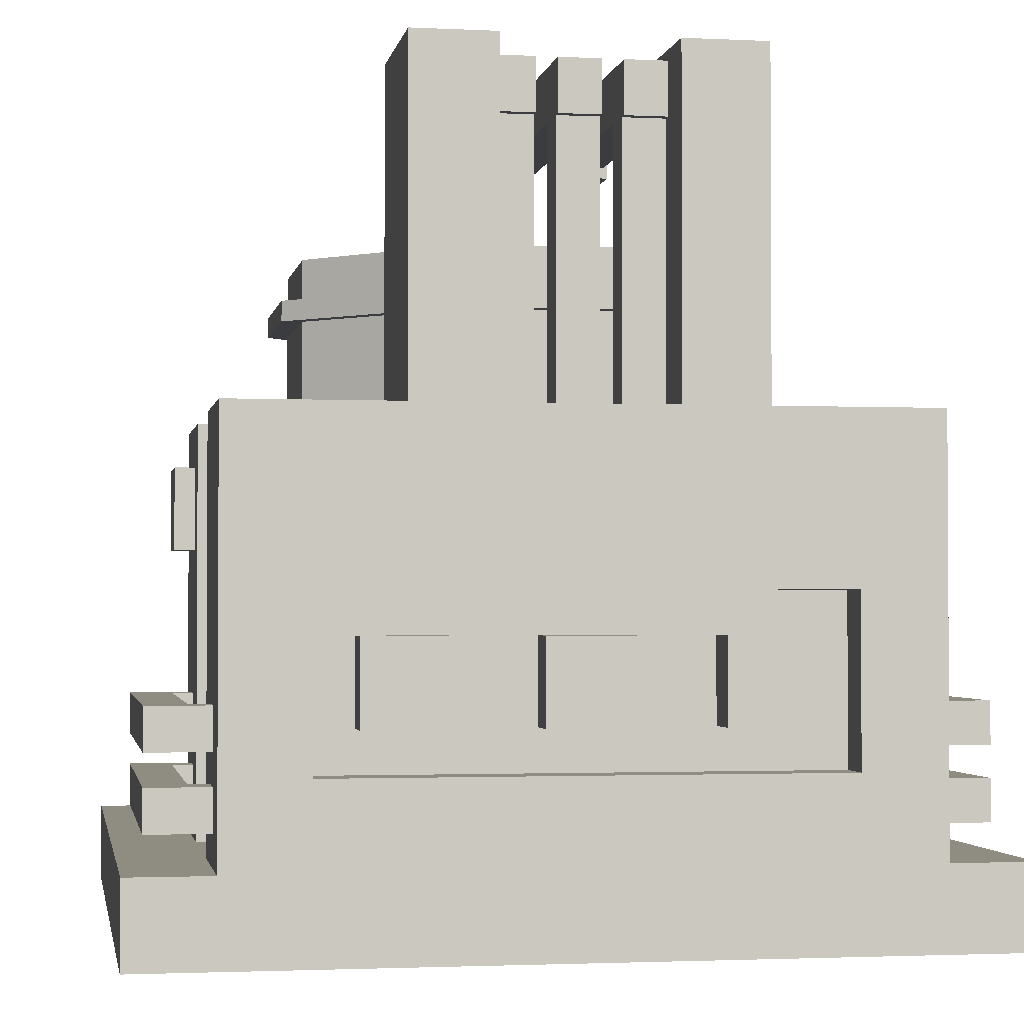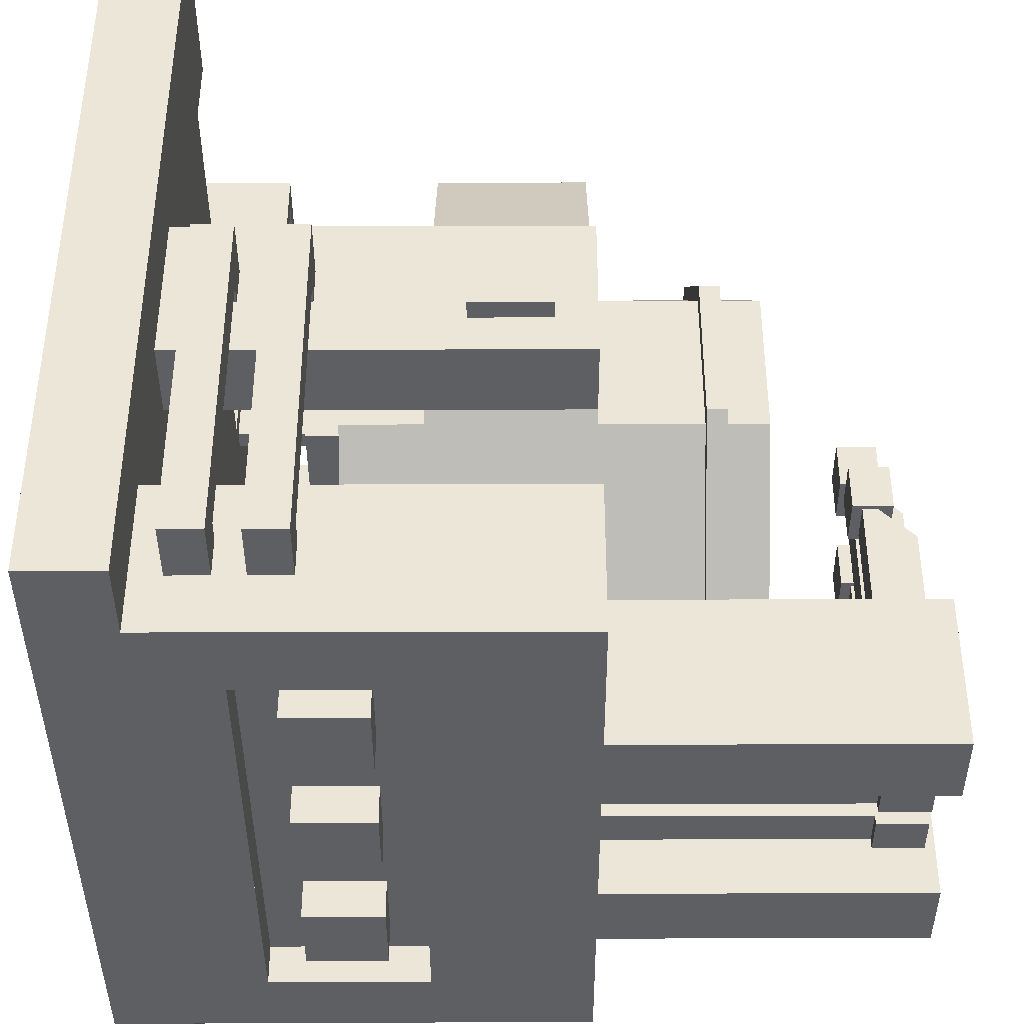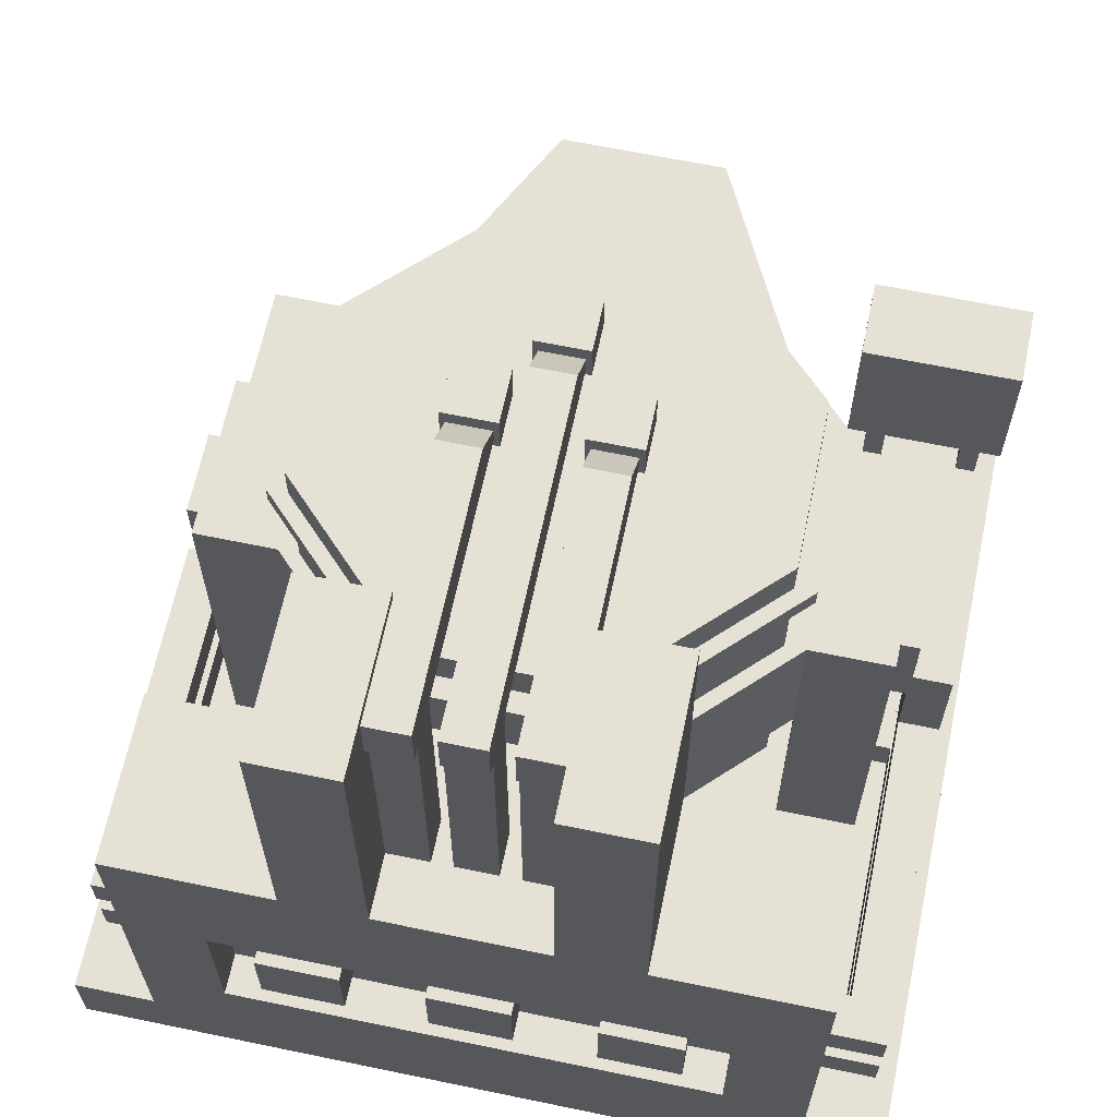
<metadata>
{"format":"obj","ext":"obj","renderer":"f3d","projection":"perspective","resolution":1024,"background":"white","views":[{"elev":-2.0,"azim":170.1,"up":"+Y"},{"elev":-40.3,"azim":90.2,"up":"+Z"},{"elev":64.5,"azim":-168.2,"up":"+Y"}]}
</metadata>
<code>
o furnace
v -0.875 3 1
v 1.875 3 1
v 1.875 3 2e-06
v -0.875 3 3e-06
v 1e-06 0.5 1.875
v -0.875 0.5 1
v 1.875 0.5 1
v 1 0.5 1.875
v 1e-06 3 1.875
v 1 3 1.875
v -1e-06 3 -0.875
v 1 3 -0.875
v -1 2 1
v 1e-06 2 3
v 1 2 3
v 2 2 1
v -1e-06 2 -1
v -1 2 1e-06
v 2 2 -1e-06
v 1 2 -1
v 1 2.75 2
v 2 2.75 1
v -1 2.75 1
v 1e-06 2.75 2
v -1 2.75 3e-06
v 2 2.75 1e-06
v 1 2.75 -1
v -1e-06 2.75 -1
v 1e-06 1 3
v -1 1 1
v 2 1 1
v 1 1 3
v 2 1 -1e-06
v -1 1 0
v 1 1 -1
v -1e-06 1 -1
v 1 0.5 -0.875
v 1.875 0.5 -1e-06
v -0.875 0.5 0
v -1e-06 0.5 -0.875
v 2.5 1.75 0.25
v 2.625 1.75 0.25
v 2.625 1.25 0.25
v 2.5 1.25 0.25
v 2.625 1.75 0.75
v 2.625 1.25 0.75
v 2.5 1.75 0.75
v 2.5 1.25 0.75
v -1.625 1.75 0.75
v -1.625 1.75 0.25
v -1.625 1.25 0.25
v -1.625 1.25 0.75
v -1.5 1.75 0.25
v -1.5 1.25 0.25
v -1.5 1.75 0.75
v -1.5 1.25 0.75
v 1e-06 2.625 1.875
v -0.875 2.625 1
v -0.875 2 1
v 1e-06 2 1.875
v 0.75 0.9375 2.75
v 0.75 0.9375 2.25
v 0.75 1 2.25
v 0.75 1 2.75
v 0.25 0.9375 2.25
v 0.25 0.9375 2.75
v 0.25 1 2.75
v 0.25 1 2.25
v 1 2.625 1.875
v 1 2 1.875
v -1 2.625 1
v 1e-06 2.625 2
v -1e-06 2.625 -1
v -1 2.625 1e-06
v 1 2.75 -0.875
v -1e-06 2.75 -0.875
v -0.875 2.75 1
v 1e-06 2.75 1.875
v -0.875 2.75 3e-06
v 1.875 2.75 1e-06
v 1 2.75 1.875
v 1.875 2.75 1
v -1e-06 1 -0.875
v 1 1 -0.875
v 1e-06 1 1.875
v -0.875 1 1
v -0.875 1 0
v 1.875 1 -1e-06
v 1.875 1 1
v 1 1 1.875
v 1 2.625 2
v 2 2.625 1
v 1 2.625 -1
v 2 2.625 1e-06
v 0.3125 1 2.312
v 0.6875 1 2.312
v 0.6875 0.8125 2.312
v 0.3125 0.8125 2.312
v 0.3125 1 2.688
v 0.3125 0.8125 2.688
v 0.6875 1 2.688
v 0.6875 0.8125 2.688
v 0.375 0.8125 2.625
v 0.625 0.8125 2.625
v 0.375 1 2.375
v 0.375 0.8125 2.375
v 0.625 0.8125 2.375
v 0.625 1 2.375
v 0.375 1 2.625
v 0.625 1 2.625
v -1e-06 2.625 -0.875
v 1 2.625 -0.875
v 1 2 -0.875
v -1e-06 2 -0.875
v -0.875 2.625 1e-06
v -0.875 2 1e-06
v 1.875 2.625 1e-06
v 1.875 2 -1e-06
v 1.875 2.625 1
v 1.875 2 1
f 1 2 3 4
f 5 6 7 8
f 1 9 10 2
f 11 4 3 12
f 13 14 15 16
f 17 18 19 20
f 18 13 16 19
f 21 22 23 24
f 25 26 27 28
f 25 23 22 26
f 29 30 31 32
f 33 31 30 34
f 35 33 34 36
f 37 38 39 40
f 6 39 38 7
f 41 42 43 44
f 42 45 46 43
f 45 47 48 46
f 48 44 43 46
f 41 47 45 42
f 49 50 51 52
f 50 53 54 51
f 55 49 52 56
f 52 51 54 56
f 55 53 50 49
f 14 13 30 29
f 18 17 36 34
f 20 19 33 35
f 16 15 32 31
f 15 14 29 32
f 19 16 31 33
f 13 18 34 30
f 35 36 17 20
f 57 58 59 60
f 61 62 63 64
f 65 66 67 68
f 66 61 64 67
f 69 57 60 70
f 24 23 71 72
f 25 28 73 74
f 23 25 74 71
f 11 12 75 76
f 9 1 77 78
f 4 11 76 79
f 12 3 80 75
f 2 10 81 82
f 10 9 78 81
f 3 2 82 80
f 1 4 79 77
f 83 84 37 40
f 85 86 6 5
f 87 83 40 39
f 84 88 38 37
f 89 90 8 7
f 90 85 5 8
f 88 89 7 38
f 86 87 39 6
f 22 21 91 92
f 91 72 71 92
f 74 73 93 94
f 74 94 92 71
f 95 96 97 98
f 99 95 98 100
f 26 22 92 94
f 93 73 28 27
f 101 99 100 102
f 21 24 72 91
f 27 26 94 93
f 96 101 102 97
f 102 100 103 104
f 62 65 68 63
f 105 106 107 108
f 62 61 66 65
f 100 98 106 103
f 97 102 104 107
f 98 97 107 106
f 109 103 106 105
f 110 104 103 109
f 108 107 104 110
f 111 112 113 114
f 115 111 114 116
f 112 117 118 113
f 119 69 70 120
f 117 119 120 118
f 58 115 116 59
o base
v -1.875 -0.0625 -0.5
v -1.875 -0.06249 0.375
v -1.625 -0.06249 0.375
v -1.625 -0.0625 -0.5
v -1.875 -0.0625 -1.625
v -1.625 -0.0625 -1.625
v -1.625 -0.3125 -1.625
v -1.875 -0.3125 -1.625
v -1.625 -0.3125 0.375
v -1.625 -0.3125 -0.5
v -1.875 -0.0625 -1.375
v -1.625 -0.0625 -1.375
v -1 -1 2.562
v -1 -1 2
v -1e-06 -1 2
v -1e-06 -1 2.562
v -1.875 -2e-06 2.875
v -1.875 -2e-06 2.625
v -1.875 -0.5 2.625
v -1.875 -0.5 2.875
v -1.75 -2e-06 2.625
v -1.75 -0.5 2.625
v -1.75 -2e-06 2.875
v -1.75 -0.5 2.875
v -2 1 3
v -2 1 2.5
v -2 -1e-06 2.5
v -2 -2e-06 3
v -1 1 2.5
v -1 -1e-06 2.5
v -1 1 3
v -1 -2e-06 3
v -1.25 -2e-06 2.875
v -1.25 -2e-06 2.625
v -1.25 -0.5 2.625
v -1.25 -0.5 2.875
v -1.125 -2e-06 2.625
v -1.125 -0.5 2.625
v -1.125 -2e-06 2.875
v -1.125 -0.5 2.875
v -1 2 0
v -1 2 1
v -1 -0.5 1
v -1 -0.5 -0
v -1.625 -0.3125 -1.375
v -1.875 -0.3125 -1.375
v -1.875 -0.3125 0.625
v -1.875 -0.0625 0.625
v -1.875 -0.3125 0.375
v -1.625 -0.3125 0.625
v -1.5 2 1
v -1.5 -0.5 1
v -1.5 2 0
v -1.5 -0.5 -0
v 0.00031 3.687 0.125
v 0.00031 3.937 -0.125
v 0.00031 3.625 -0.125
v 0.00031 3.625 0.125
v 0.7191 3.812 0.4063
v 0.7191 3.812 0.09375
v 0.7191 3.562 0.09375
v 0.7191 3.562 0.4063
v 1.032 3.812 0.09375
v 1.032 3.562 0.09375
v 1.032 3.812 0.4063
v 1.032 3.562 0.4063
v -0.03094 3.812 0.4063
v -0.03094 3.812 0.09375
v -0.03094 3.562 0.09375
v -0.03094 3.562 0.4063
v 0.2816 3.812 0.09375
v 0.2816 3.562 0.09375
v 0.2816 3.812 0.4063
v 0.2816 3.562 0.4063
v 0.3441 3.812 0.9063
v 0.3441 3.812 0.5938
v 0.3441 3.562 0.5938
v 0.3441 3.562 0.9063
v 0.6566 3.812 0.5938
v 0.6566 3.562 0.5938
v 0.6566 3.812 0.9063
v 0.6566 3.562 0.9063
v 0.00031 3.937 -1.687
v 0.00031 3.625 -1.687
v 0.2503 3.937 -1.687
v 0.2503 3.625 -1.687
v 0.7503 3.937 -1.687
v 1 3.937 -1.687
v 1 3.625 -1.687
v 0.7503 3.625 -1.687
v 1 3.937 -0.125
v 1 3.625 -0.125
v 0.3753 3.937 0.375
v 0.3753 3.937 -1.687
v 0.3753 3.625 -1.687
v 0.3753 3.625 0.375
v 0.6253 3.937 -1.687
v 0.6253 3.625 -1.687
v 0.6253 3.937 0.375
v 0.6253 3.625 0.375
v 0.25 0.75 -1.75
v 0.25 0.75 -2
v 0.25 0.25 -2
v 0.25 0.25 -1.75
v 0.75 0.75 -2
v 0.75 0.25 -2
v 0.75 0.75 -1.75
v 0.75 0.25 -1.75
v -0.75 0.75 -1.75
v -0.75 0.75 -2
v -0.75 0.25 -2
v -0.75 0.25 -1.75
v -0.25 0.75 -2
v -0.25 0.25 -2
v -0.25 0.75 -1.75
v -0.25 0.25 -1.75
v 1.25 0.75 -1.75
v 1.25 0.75 -2
v 1.25 0.25 -2
v 1.25 0.25 -1.75
v 1.75 0.75 -2
v 1.75 0.25 -2
v 1.75 0.75 -1.75
v 1.75 0.25 -1.75
v 2.5 1 -1
v 2 1 -1
v 2 -0.5 -1
v 2.5 -0.5 -1
v 1 3.687 0.125
v 0.7503 3.937 -0.125
v 0.7503 3.687 0.125
v 0.7503 3.625 0.125
v 0.7503 3.625 -0.125
v 1 3.625 0.125
v 0.2503 3.937 -0.125
v 0.2503 3.625 -0.125
v 0.6253 3.687 0.625
v 0.3753 3.687 0.625
v 0.3753 3.625 0.625
v 0.6253 3.625 0.625
v 0.2503 3.687 0.125
v 0.2503 3.625 0.125
v 2 2 1
v 2 2 0
v 2 -0.5 -0
v 2 -0.5 1
v 2.5 2 0
v 2.5 -0.5 -0
v 2.5 2 1
v 2.5 -0.5 1
v 2.625 -0.0625 -0.5
v 2.625 -0.3125 -0.5
v 2.625 -0.3125 0.375
v 2.625 -0.06249 0.375
v -1.625 -0.06249 0.625
v -1.5 -0.06249 0.625
v -1.5 -0.06249 0.375
v -1.5 -0.3125 0.625
v -1.5 -0.3125 0.375
v -1e-06 -0.5 2.562
v -1 -0.5 2.562
v 1 -1 2.562
v 1 -1 2
v 2 -1 2
v 2 -1 2.562
v 2 -0.5 2.562
v 1 -0.5 2.562
v 0 -3e-06 3
v 0 -2e-06 2
v 0 -1 3
v 1 -2e-06 2
v 1 -3e-06 3
v 1 -1 3
v 2 -0.5 2
v 1 -0.5 2
v 0.875 -2e-06 2.125
v 0.125 -2e-06 2.125
v 0.125 -0.875 2.125
v 0.875 -0.875 2.125
v -1e-06 -0.5 2
v -1 -0.5 2
v 0.875 -2e-06 2.875
v 0.125 -2e-06 2.875
v 0.125 -0.875 2.875
v 0.875 -0.875 2.875
v -1 -0.5 3
v -1 -1 3
v -2 -0.5 3
v -2 -1 3
v -2 -0.5 -2
v -2 -1 -2
v 3 -0.5 -2
v 3 -0.5 3
v 3 -1 3
v 3 -1 -2
v -1 -0.5 -2
v 2 -0.5 -2
v 2 -0.5 3
v 1 -0.5 -2
v 1 -1 -2
v -1e-06 -0.5 -2
v -1e-06 -1 -2
v -1e-06 2e-06 -2
v 1 2e-06 -2
v 2 2e-06 -2
v -1 2e-06 -2
v -1 -0.5 -1
v -1 1 -1.75
v -1 1 -2
v 2 1 -2
v 2 1 -1.75
v -1 1 -1
v -1 2e-06 -1.75
v 2 2e-06 -1.75
v 2 -1 3
v -1 -1 -1
v 2 -1 -1
v 2 -1 -2
v -1 -1 -2
v -1.875 0.125 -1.625
v -1.875 0.125 -1.375
v -1.875 0.375 -1.375
v -1.875 0.375 -1.625
v 2.5 1 -2
v 2.5 -0.5 -2
v -1.5 1 -1
v -1.5 1 -2
v -1.5 -0.5 -2
v -1.5 -0.5 -1
v -1.5 2 -1
v -1.5 2 -2
v 2.5 2 -2
v 2.5 2 -1
v -0.5 2 -1
v -0.5 1 -1
v 1.5 1 -1
v 1.5 2 -1
v -1.625 0.375 -0.5
v -1.625 0.375 0.375
v -1.625 0.125 0.375
v -1.625 0.125 -0.5
v -1.875 0.125 0.625
v -1.875 0.375 0.625
v -1.875 0.375 0.375
v -1.875 0.125 0.375
v -1.625 0.375 -1.625
v -1.625 0.125 -1.625
v -1.875 1.062 0.375
v -1.625 1.062 0.375
v -1.625 0.8125 0.375
v -1.875 0.8125 0.375
v -1.875 1.062 0.625
v -1.875 0.8125 0.625
v -1.625 0.125 0.625
v -1.625 0.375 0.625
v -1.5 0.375 -1.625
v -1.5 0.125 -1.625
v -1.625 0.8125 0.625
v -1.625 0.125 -1.375
v -1.625 0.375 -1.375
v -1.5 0.8125 0.625
v -1.5 0.8125 0.375
v -1.625 1.062 0.625
v -1.5 1.062 0.625
v -1.5 0.125 -1.375
v -1.5 0.375 -1.375
v -1.875 -0.3125 -0.5
v -1.5 -0.0625 -1.375
v -1.5 -0.0625 -1.625
v 2.875 -0.0625 -0.5
v 2.875 -0.06249 0.375
v -1.5 -0.3125 -1.625
v -1.5 -0.3125 -1.375
v 2.875 -0.0625 -1.625
v 2.625 -0.0625 -1.625
v 2.625 -0.0625 -1.375
v 2.875 -0.0625 -1.375
v 2.875 -0.3125 0.625
v 2.875 -0.3125 0.375
v 2.875 -0.0625 0.625
v 2.875 -0.3125 -1.625
v 2.875 -0.3125 -1.375
v 2.625 -0.06249 0.625
v 2.5 -0.06249 0.375
v 2.5 -0.06249 0.625
v 2.875 0.125 -1.625
v 2.875 0.375 -1.625
v 2.875 0.375 -1.375
v 2.875 0.125 -1.375
v 2.875 0.375 0.625
v 2.875 0.375 0.375
v 2.625 0.375 0.375
v 2.625 0.375 0.625
v 2.625 0.125 -1.625
v 2.625 0.375 -1.625
v 2.5 0.375 0.375
v 2.5 0.375 0.625
v 2.5 0.125 -1.625
v 2.5 0.375 -1.625
v 2.875 0.125 0.625
v 2.875 0.125 0.375
v 2.625 0.125 -1.375
v 2.625 0.375 -1.375
v 2.875 0.375 -0.5
v 2.625 0.375 -0.5
v 2.875 0.125 -0.5
v 2.5 0.125 -1.375
v 2.5 0.375 -1.375
v 2.875 -0.3125 -0.5
v 2.5 -0.0625 -1.625
v 2.5 -0.0625 -1.375
v 2.5 -0.3125 0.375
v -1.875 0.125 -0.5
v -1.5 1.062 0.375
v -1.875 0.375 -0.5
v 2.625 0.125 -0.5
v -1e-06 4 -2
v -1e-06 4 -1
v -1e-06 2 -1
v -1e-06 2 -2
v -0.5 4 -2
v -0.5 2 -2
v -0.5 4 -1
v 1.5 4 -1
v 1.5 4 -2
v 1 4 -2
v 1 4 -1
v -0.5 1 -2
v 1.5 2 -2
v 1.5 1 -2
v 2.625 -0.3125 -1.625
v 2.625 -0.3125 0.625
v 2.5 -0.3125 0.625
v 2.625 0.125 0.625
v 2.5 0.125 0.625
v 2.5 0.125 0.375
v 2.625 0.125 0.375
v 2.5 -0.3125 -1.625
v 2.625 -0.3125 -1.375
v 2.5 -0.3125 -1.375
v 1 2 -2
v 1 2 -1
v 0.3753 2.812 -1.375
v 0.3753 2.812 -1.625
v 0.3753 2 -1.625
v 0.3753 2 -1.375
v 0.6253 2.812 -1.625
v 0.6253 2 -1.625
v 0.6253 2.812 -1.375
v 0.6253 2 -1.375
v 0.3753 3.625 -1.375
v 0.3753 3.625 -1.625
v 0.6253 3.625 -1.625
v 0.6253 3.625 -1.375
v 0.75 2.812 -1.375
v 0.75 2.812 -1.625
v 0.75 2 -1.625
v 0.75 2 -1.375
v 1 2.812 -1.625
v 1 2 -1.625
v 1 2.812 -1.375
v 1 2 -1.375
v 0.75 3.625 -1.375
v 0.75 3.625 -1.625
v 1 3.625 -1.625
v 1 3.625 -1.375
v -1e-06 2.812 -1.375
v -1e-06 2.812 -1.625
v -1e-06 2 -1.625
v -1e-06 2 -1.375
v 0.25 2.812 -1.625
v 0.25 2 -1.625
v 0.25 2.812 -1.375
v 0.25 2 -1.375
v -1e-06 3.625 -1.375
v -1e-06 3.625 -1.625
v 0.25 3.625 -1.625
v 0.25 3.625 -1.375
f 121 122 123 124
f 125 126 127 128
f 124 123 129 130
f 125 131 132 126
f 133 134 135 136
f 137 138 139 140
f 138 141 142 139
f 141 143 144 142
f 143 137 140 144
f 145 146 147 148
f 146 149 150 147
f 149 151 152 150
f 151 145 148 152
f 148 147 150 152
f 151 149 146 145
f 153 154 155 156
f 154 157 158 155
f 157 159 160 158
f 159 153 156 160
f 161 162 163 164
f 127 165 166 128
f 167 168 122 169
f 128 166 131 125
f 170 167 169 129
f 162 171 172 163
f 173 161 164 174
f 171 173 174 172
f 162 161 173 171
f 175 176 177 178
f 179 180 181 182
f 180 183 184 181
f 183 185 186 184
f 185 179 182 186
f 182 181 184 186
f 185 183 180 179
f 187 188 189 190
f 188 191 192 189
f 191 193 194 192
f 193 187 190 194
f 190 189 192 194
f 193 191 188 187
f 195 196 197 198
f 196 199 200 197
f 199 201 202 200
f 201 195 198 202
f 198 197 200 202
f 201 199 196 195
f 176 203 204 177
f 203 205 206 204
f 207 208 209 210
f 208 211 212 209
f 213 214 215 216
f 214 217 218 215
f 217 219 220 218
f 216 215 218 220
f 219 217 214 213
f 221 222 223 224
f 222 225 226 223
f 225 227 228 226
f 224 223 226 228
f 227 225 222 221
f 229 230 231 232
f 230 233 234 231
f 233 235 236 234
f 232 231 234 236
f 235 233 230 229
f 237 238 239 240
f 238 241 242 239
f 241 243 244 242
f 240 239 242 244
f 243 241 238 237
f 245 246 247 248
f 249 211 250 251
f 252 253 212 254
f 211 249 254 212
f 251 250 253 252
f 211 208 207 250
f 253 210 209 212
f 250 207 210 253
f 255 205 203 176
f 177 204 206 256
f 205 255 256 206
f 257 219 213 258
f 259 216 220 260
f 219 257 260 220
f 258 213 216 259
f 255 261 262 256
f 178 177 256 262
f 261 255 176 175
f 263 264 265 266
f 264 267 268 265
f 267 269 270 268
f 269 263 266 270
f 269 267 264 263
f 271 272 273 274
f 168 167 170 275
f 168 275 123 122
f 275 276 277 123
f 278 170 129 279
f 275 170 278 276
f 280 281 133 136
f 282 283 284 285
f 286 287 282 285
f 288 289 135 290
f 291 292 293 283
f 283 293 290 135
f 292 288 290 293
f 286 294 295 287
f 296 297 298 299
f 280 300 301 281
f 289 291 295 300
f 291 289 297 296
f 292 291 296 302
f 289 288 303 297
f 288 292 302 303
f 299 298 304 305
f 303 302 305 304
f 297 303 304 298
f 302 296 299 305
f 281 306 307 133
f 306 308 309 307
f 310 311 309 308
f 312 313 314 315
f 308 306 316 310
f 313 312 317 318
f 319 312 315 320
f 310 321 322 311
f 323 324 320 322
f 319 324 325 317
f 316 326 323 321
f 294 247 327 301
f 328 329 330 331
f 327 247 246 332
f 333 334 325 326
f 333 328 331 334
f 329 328 333 326
f 331 330 325 334
f 318 286 285 335
f 134 336 337 284
f 313 318 335 314
f 315 314 335 338
f 339 338 337 336
f 311 339 307 309
f 340 341 342 343
f 344 245 248 345
f 346 347 348 349
f 332 346 349 327
f 347 329 316 348
f 330 344 345 317
f 350 351 347 346
f 352 353 245 344
f 354 350 346 355
f 354 355 356 357
f 353 357 356 245
f 358 359 360 361
f 362 363 364 365
f 343 366 367 340
f 368 369 370 371
f 372 368 371 373
f 374 360 359 375
f 366 376 377 367
f 378 375 359 370
f 373 363 375 378
f 367 379 341 340
f 343 342 380 366
f 381 378 370 382
f 383 378 381 384
f 371 364 363 373
f 370 359 364 371
f 377 385 379 367
f 366 380 386 376
f 380 379 385 386
f 387 169 122 121
f 130 129 169 387
f 126 132 388 389
f 390 271 274 391
f 123 277 279 129
f 126 389 392 127
f 392 393 165 127
f 132 165 393 388
f 394 395 396 397
f 398 399 391 400
f 401 394 397 402
f 400 391 274 403
f 403 274 404 405
f 406 407 408 409
f 410 411 412 413
f 407 406 414 415
f 413 412 416 417
f 415 414 418 419
f 420 421 411 410
f 414 406 409 422
f 407 415 423 408
f 424 425 412 411
f 426 424 411 421
f 418 414 422 427
f 415 419 428 423
f 423 428 427 422
f 429 390 391 399
f 272 429 399 273
f 395 430 431 396
f 274 273 432 404
f 363 362 374 375
f 368 372 383 369
f 374 362 365 360
f 361 360 365 433
f 383 384 434 369
f 435 364 359 358
f 433 365 364 435
f 372 373 378 383
f 369 434 382 370
f 131 121 124 132
f 132 124 130 165
f 380 358 361 379
f 166 387 121 131
f 165 130 387 166
f 397 396 271 390
f 423 422 436 425
f 408 423 425 424
f 409 408 424 426
f 422 409 426 436
f 402 397 390 429
f 379 361 433 341
f 342 435 358 380
f 341 433 435 342
f 437 438 439 440
f 441 437 440 442
f 438 437 441 443
f 444 445 446 447
f 351 442 448 347
f 449 352 344 450
f 357 353 352 449
f 350 354 442 351
f 394 401 451 395
f 400 403 452 398
f 453 432 273 452
f 403 405 453 452
f 410 413 454 420
f 413 417 455 454
f 455 456 457 454
f 425 436 457 412
f 436 426 421 457
f 412 457 456 416
f 395 451 458 430
f 458 451 459 460
f 396 431 460 459
f 401 402 459 451
f 398 452 273 399
f 420 454 457 421
f 396 459 272 271
f 459 402 429 272
f 442 449 450 448
f 438 443 354 439
f 443 441 442 354
f 447 446 461 462
f 446 445 449 461
f 445 444 357 449
f 444 447 462 357
f 440 439 462 461
f 463 464 465 466
f 464 467 468 465
f 467 469 470 468
f 469 463 466 470
f 471 472 464 463
f 472 473 467 464
f 473 474 469 467
f 474 471 463 469
f 475 476 477 478
f 476 479 480 477
f 479 481 482 480
f 481 475 478 482
f 483 484 476 475
f 484 485 479 476
f 485 486 481 479
f 486 483 475 481
f 487 488 489 490
f 488 491 492 489
f 491 493 494 492
f 493 487 490 494
f 495 496 488 487
f 496 497 491 488
f 497 498 493 491
f 498 495 487 493

</code>
